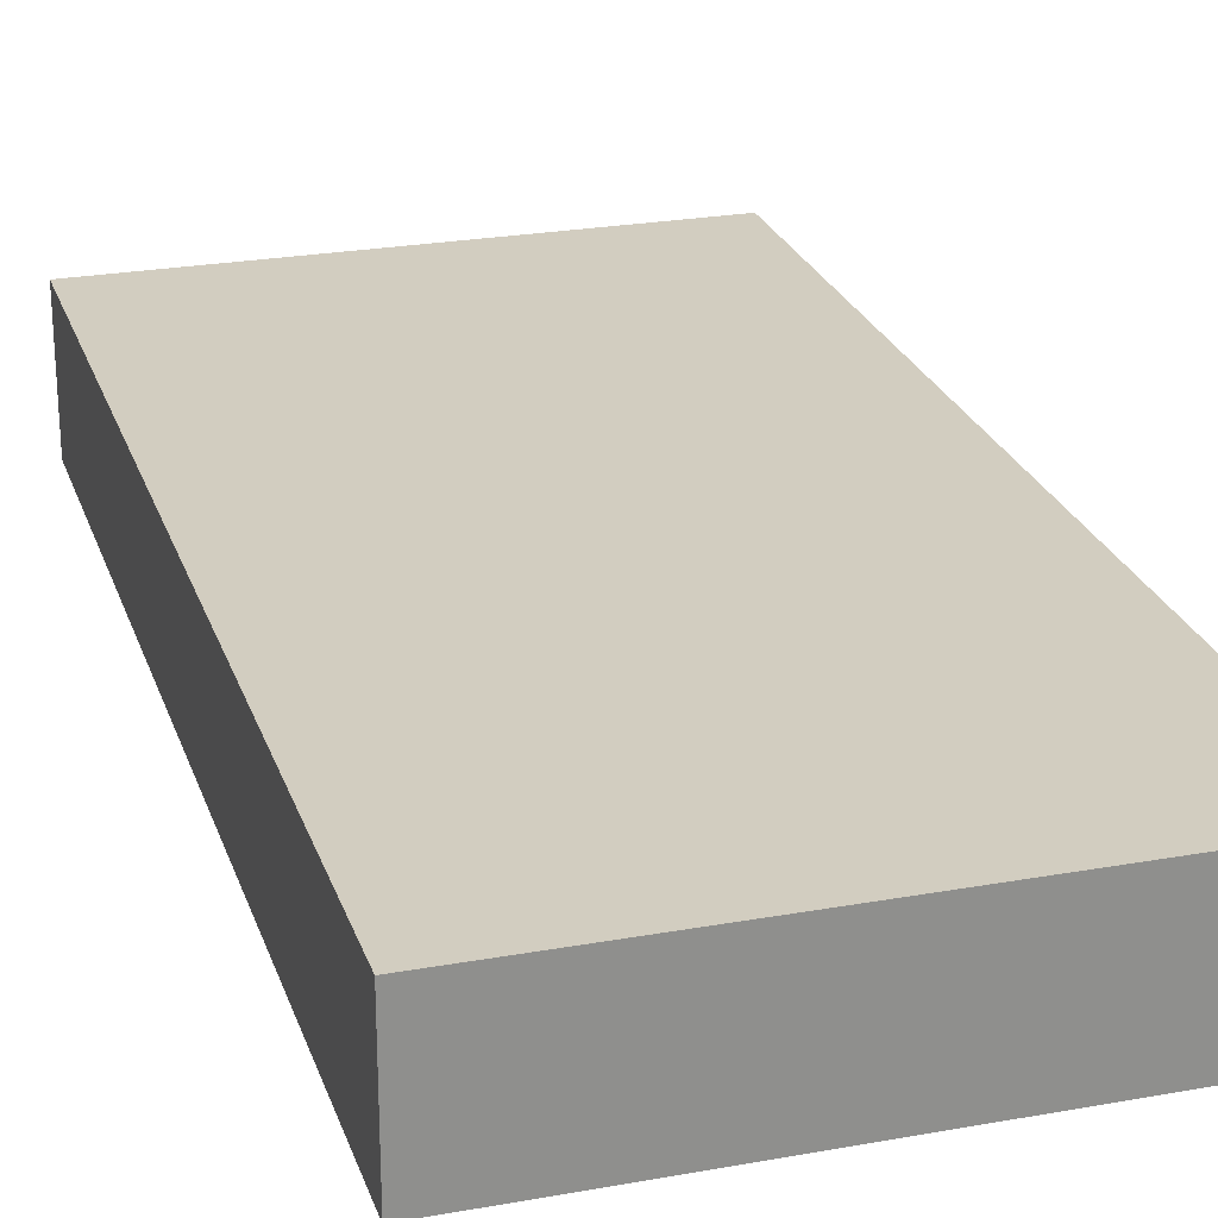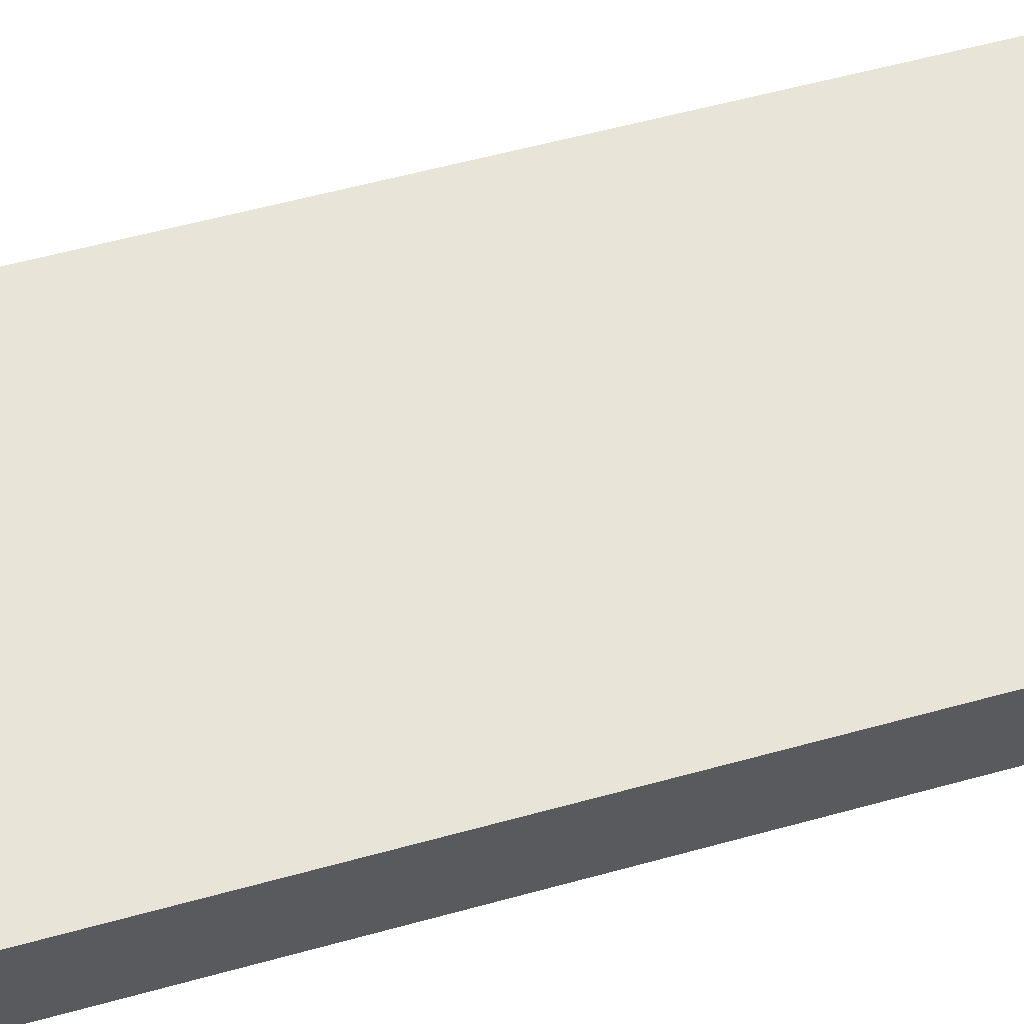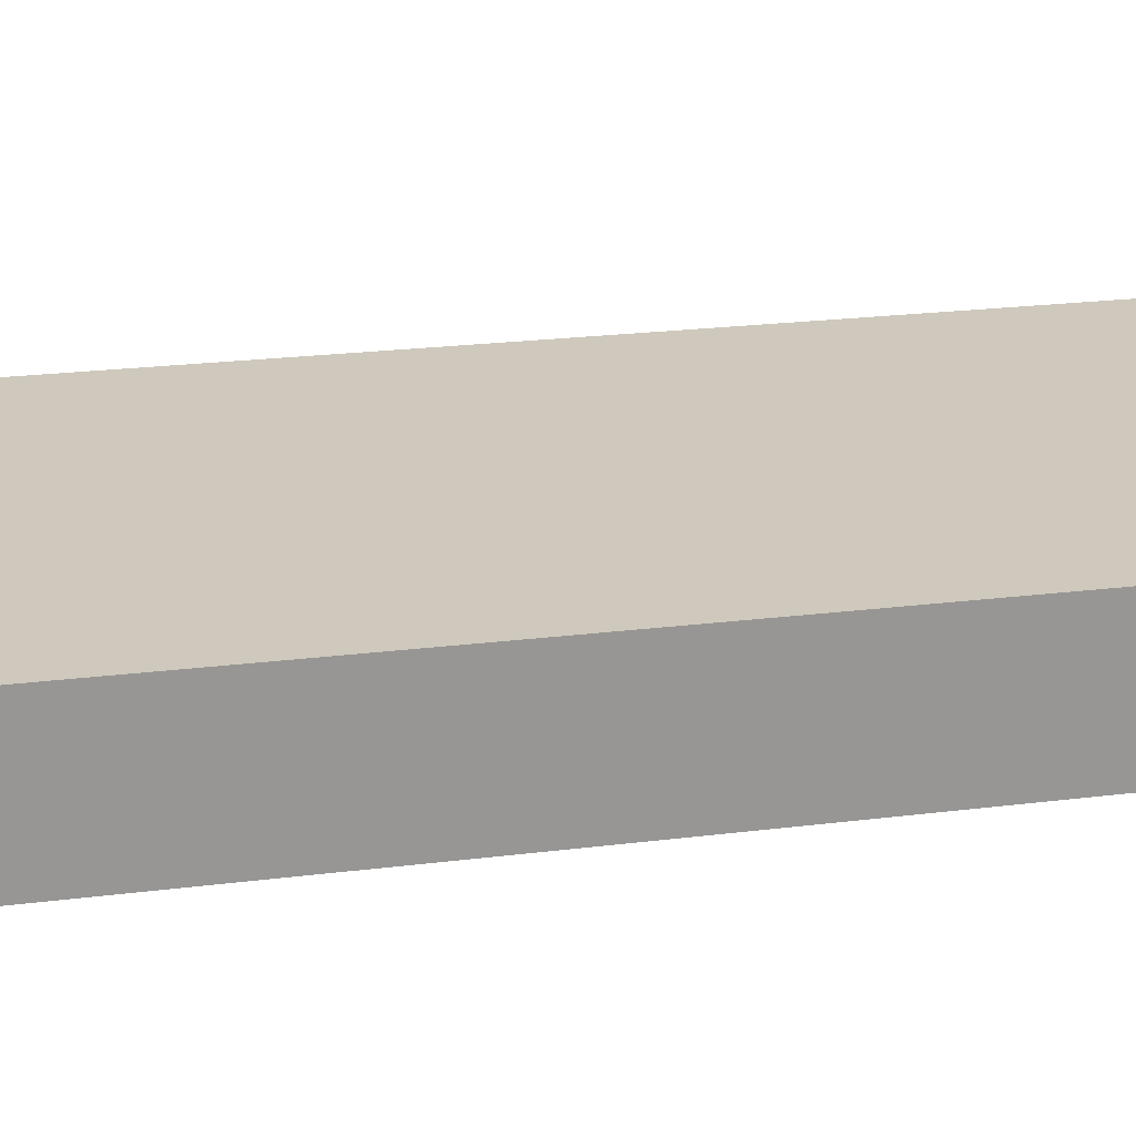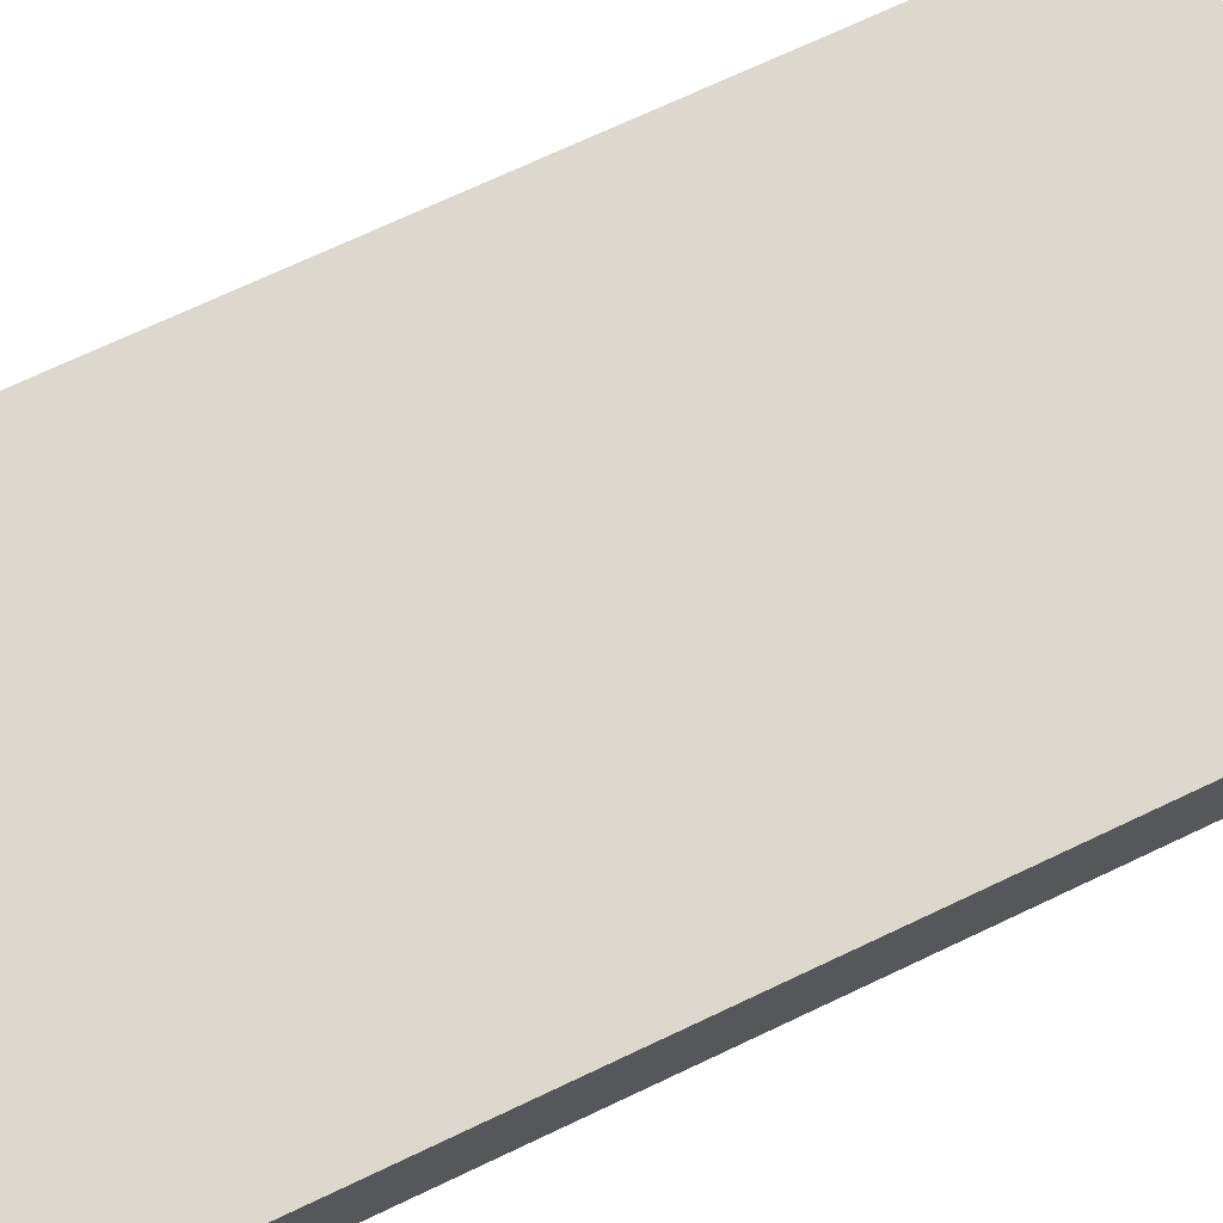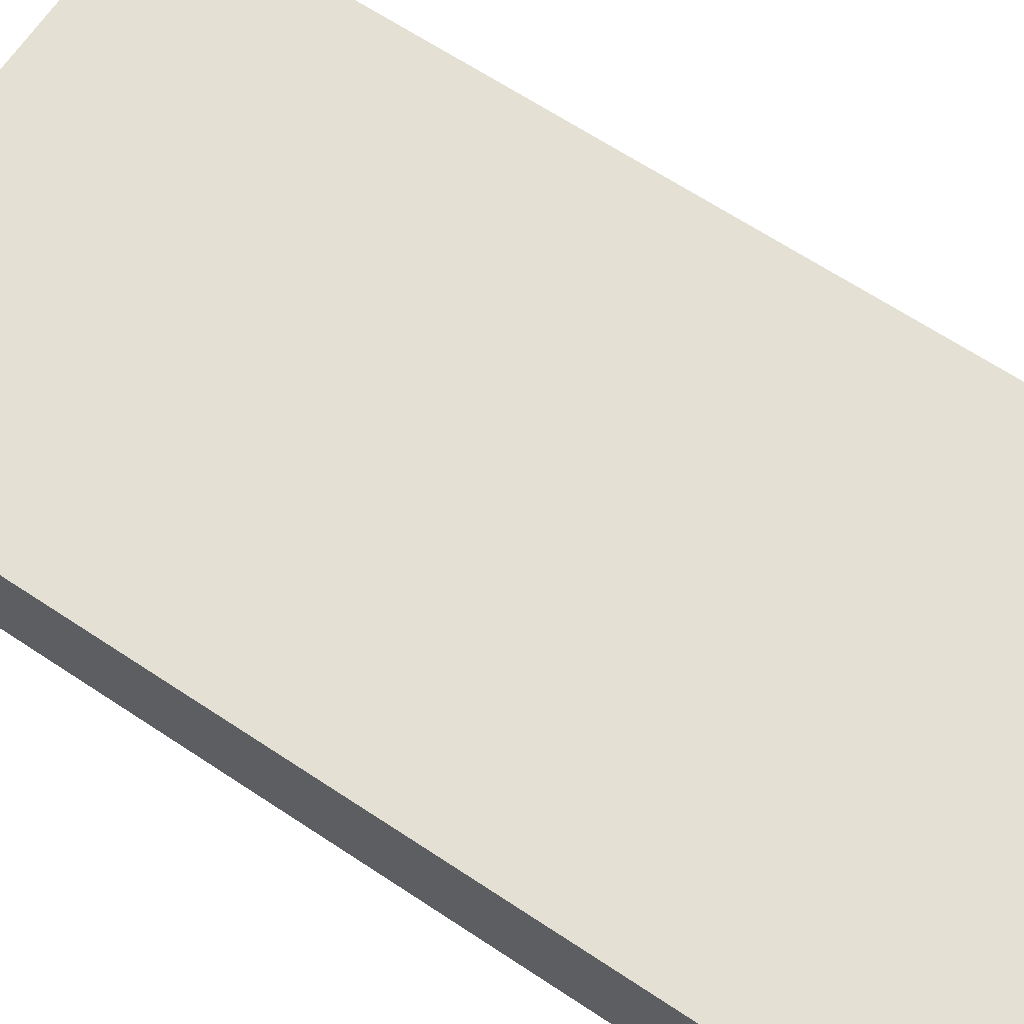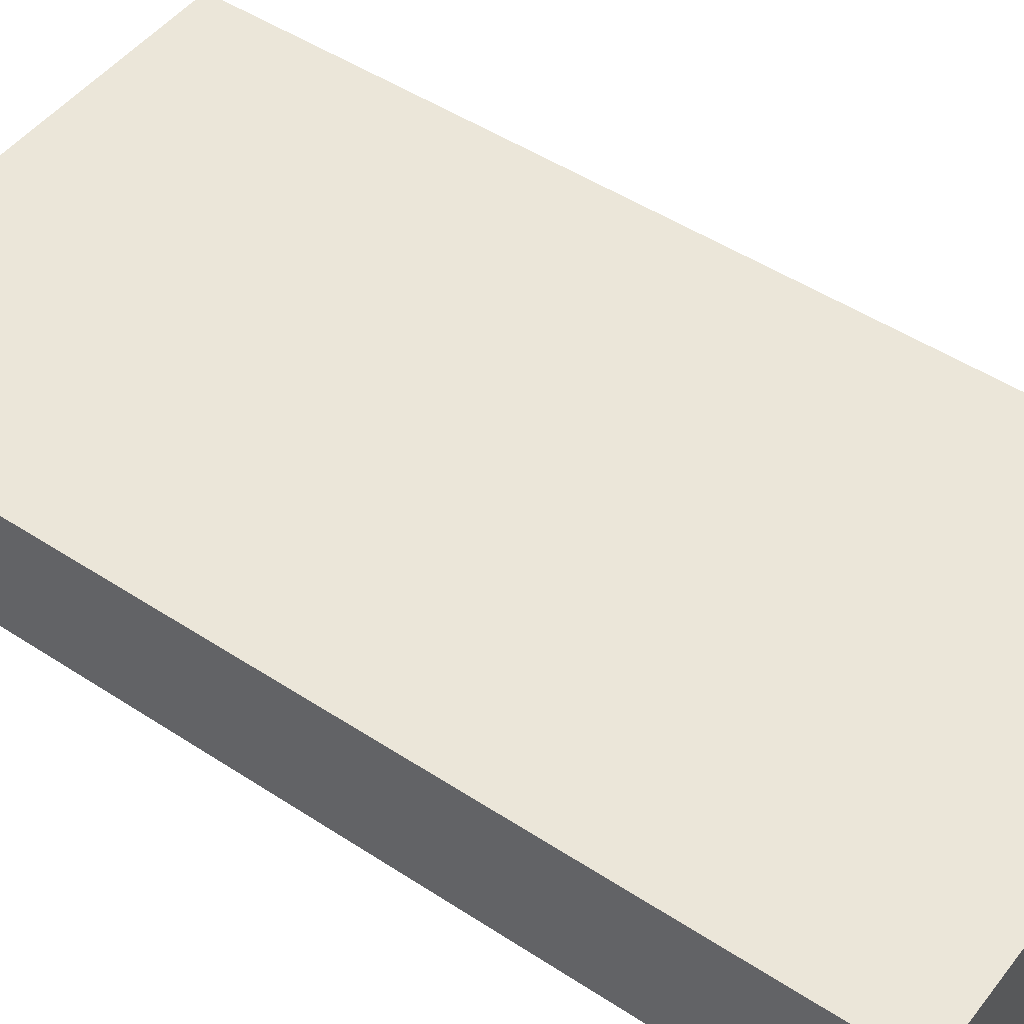
<metadata>
{"format":"obj","ext":"obj","renderer":"f3d","projection":"perspective","resolution":1024,"background":"white","views":[{"elev":24.6,"azim":163.5,"up":"+Y"},{"elev":60.7,"azim":-105.5,"up":"+Y"},{"elev":22.4,"azim":77.7,"up":"+Y"},{"elev":72.4,"azim":-115.2,"up":"+Y"},{"elev":66.2,"azim":123.6,"up":"+Y"},{"elev":48.5,"azim":126.2,"up":"+Y"}]}
</metadata>
<code>
o Group26/mesh61/mesh61-geometry#mesh61-geometry
v 0.2573 0.1335 0.2517
v 0.2077 0.1335 0.1565
v 0.2077 0.1335 0.2517
v 0.2573 0.1335 0.1565
v 0.2077 0.1205 0.2517
v 0.2573 0.1205 0.1565
v 0.2077 0.1205 0.1565
v 0.2573 0.1205 0.2517
f 1 2 3
f 2 1 4
f 3 2 1
f 4 1 2
f 2 5 3
f 3 5 2
f 5 1 3
f 3 1 5
f 1 6 4
f 4 6 1
f 6 2 4
f 4 2 6
f 5 2 7
f 7 2 5
f 1 5 8
f 8 5 1
f 6 1 8
f 8 1 6
f 2 6 7
f 7 6 2

</code>
